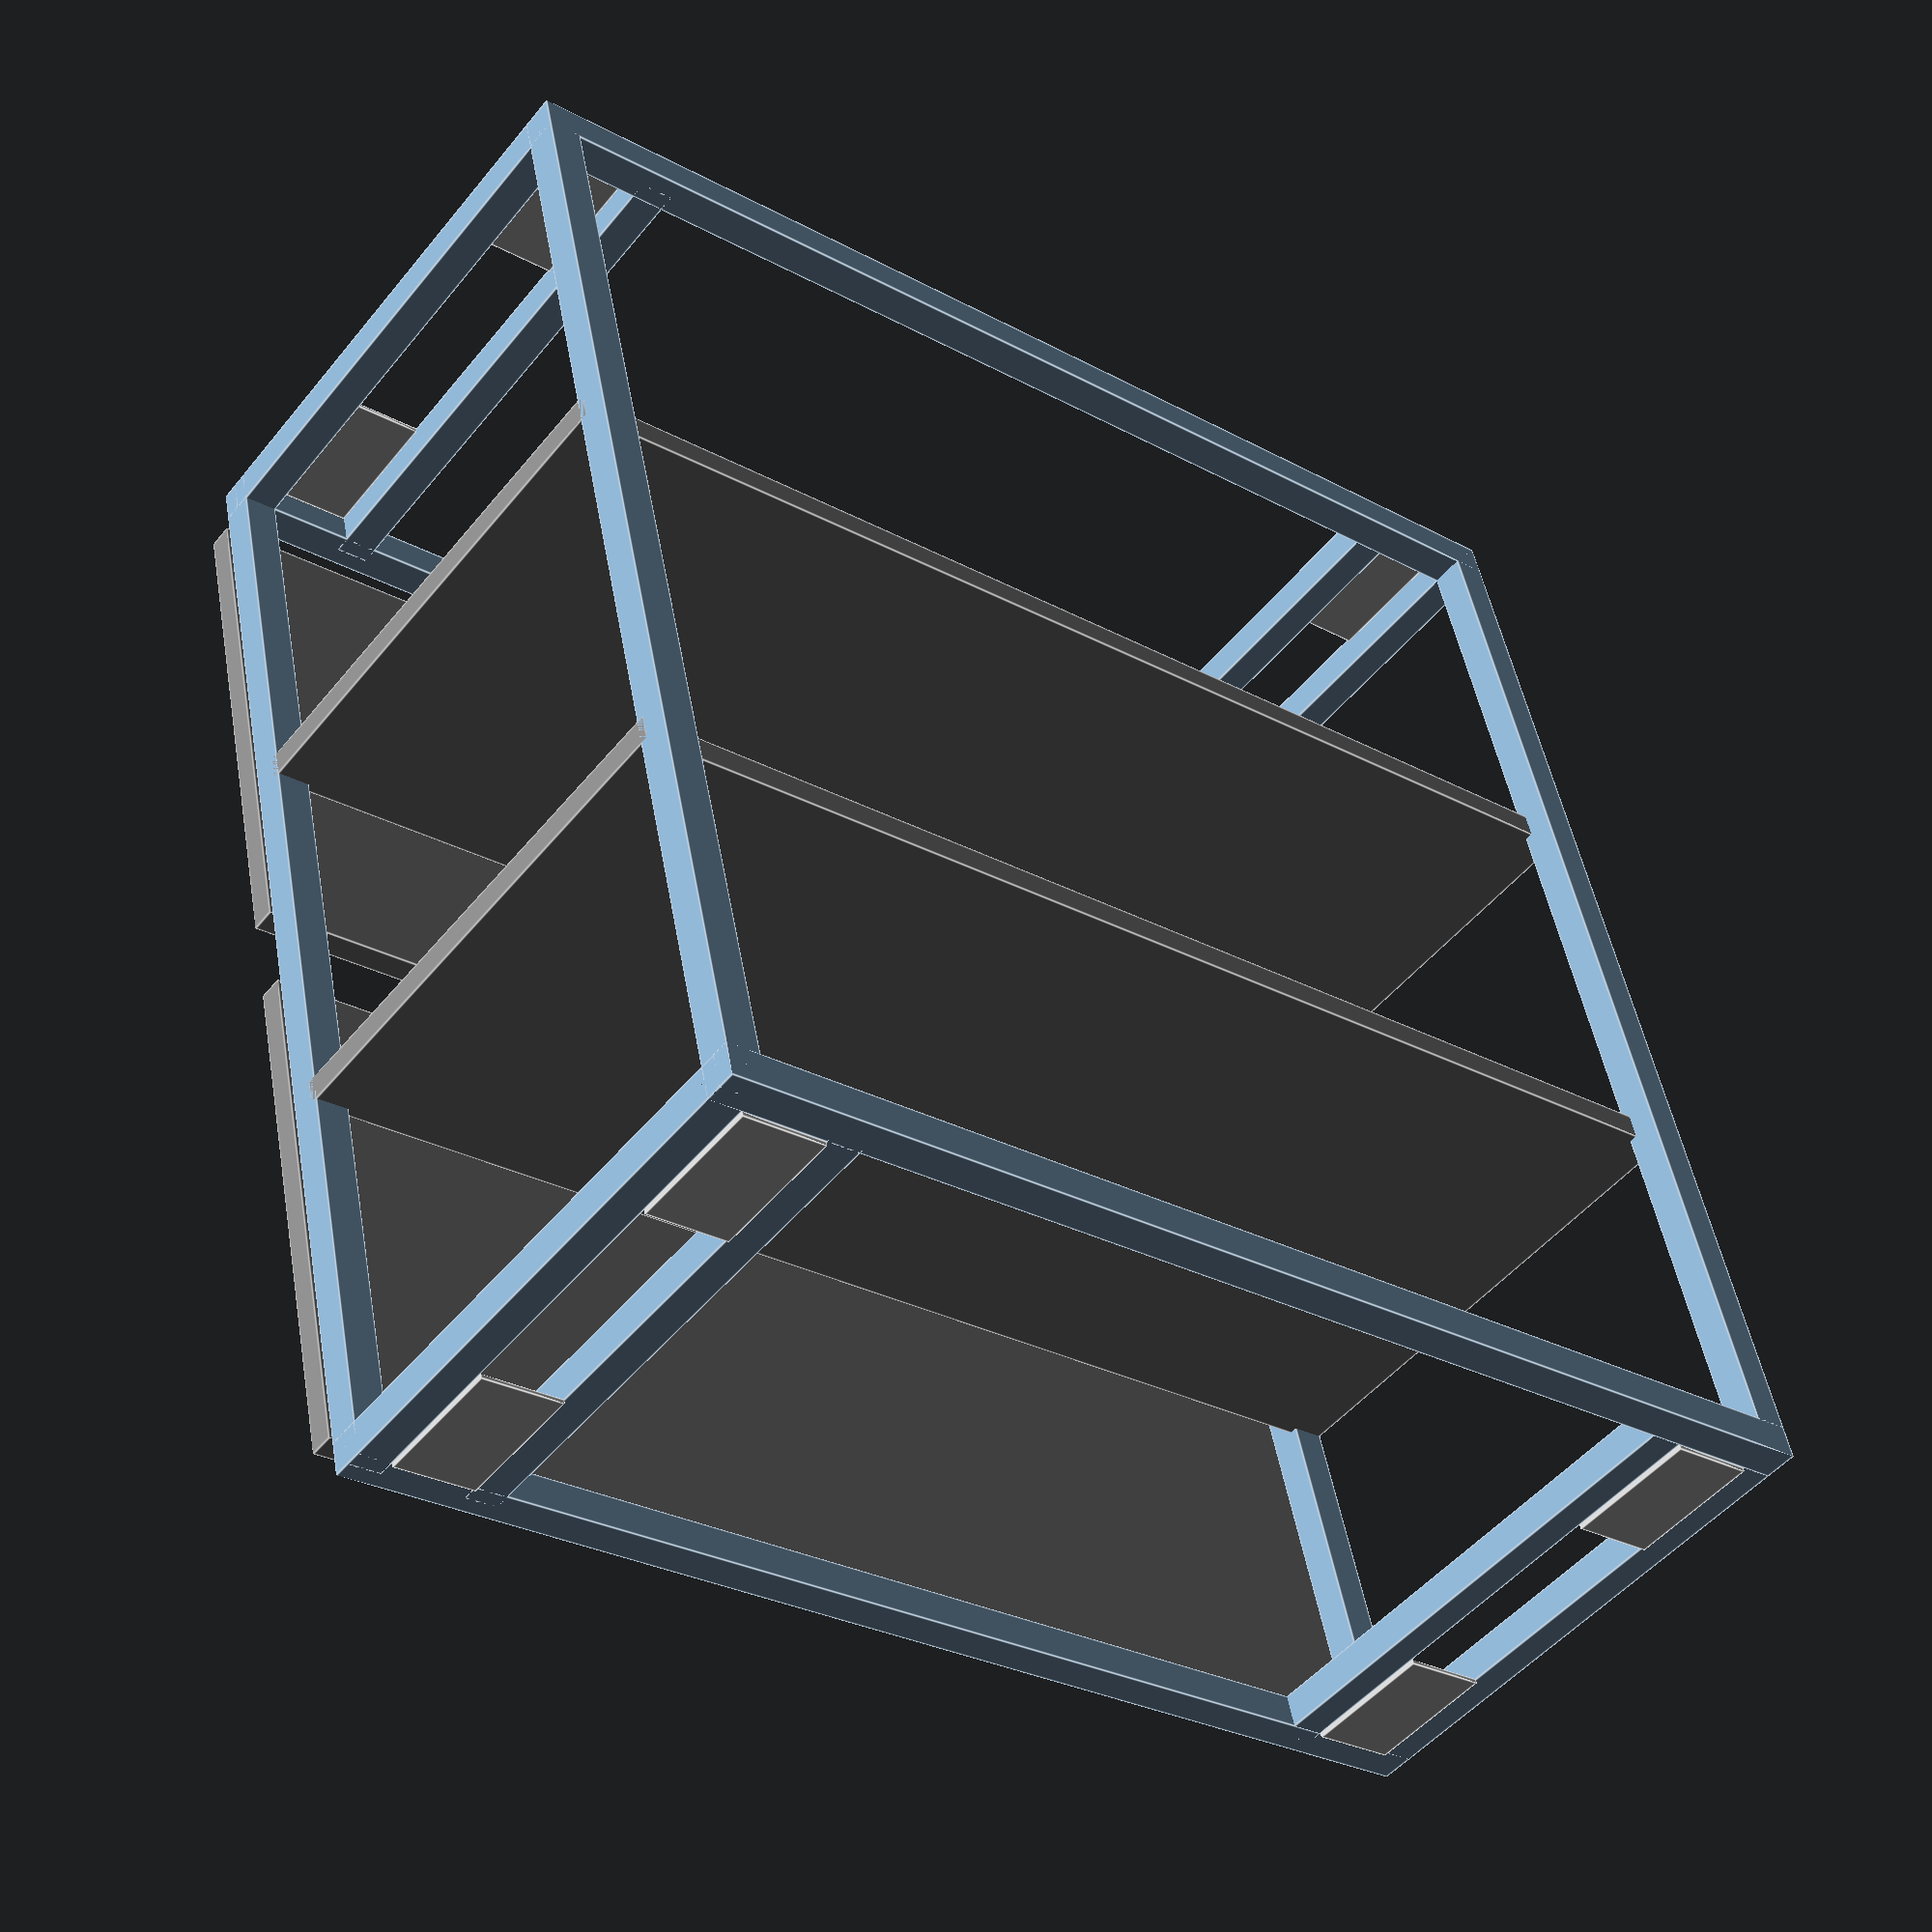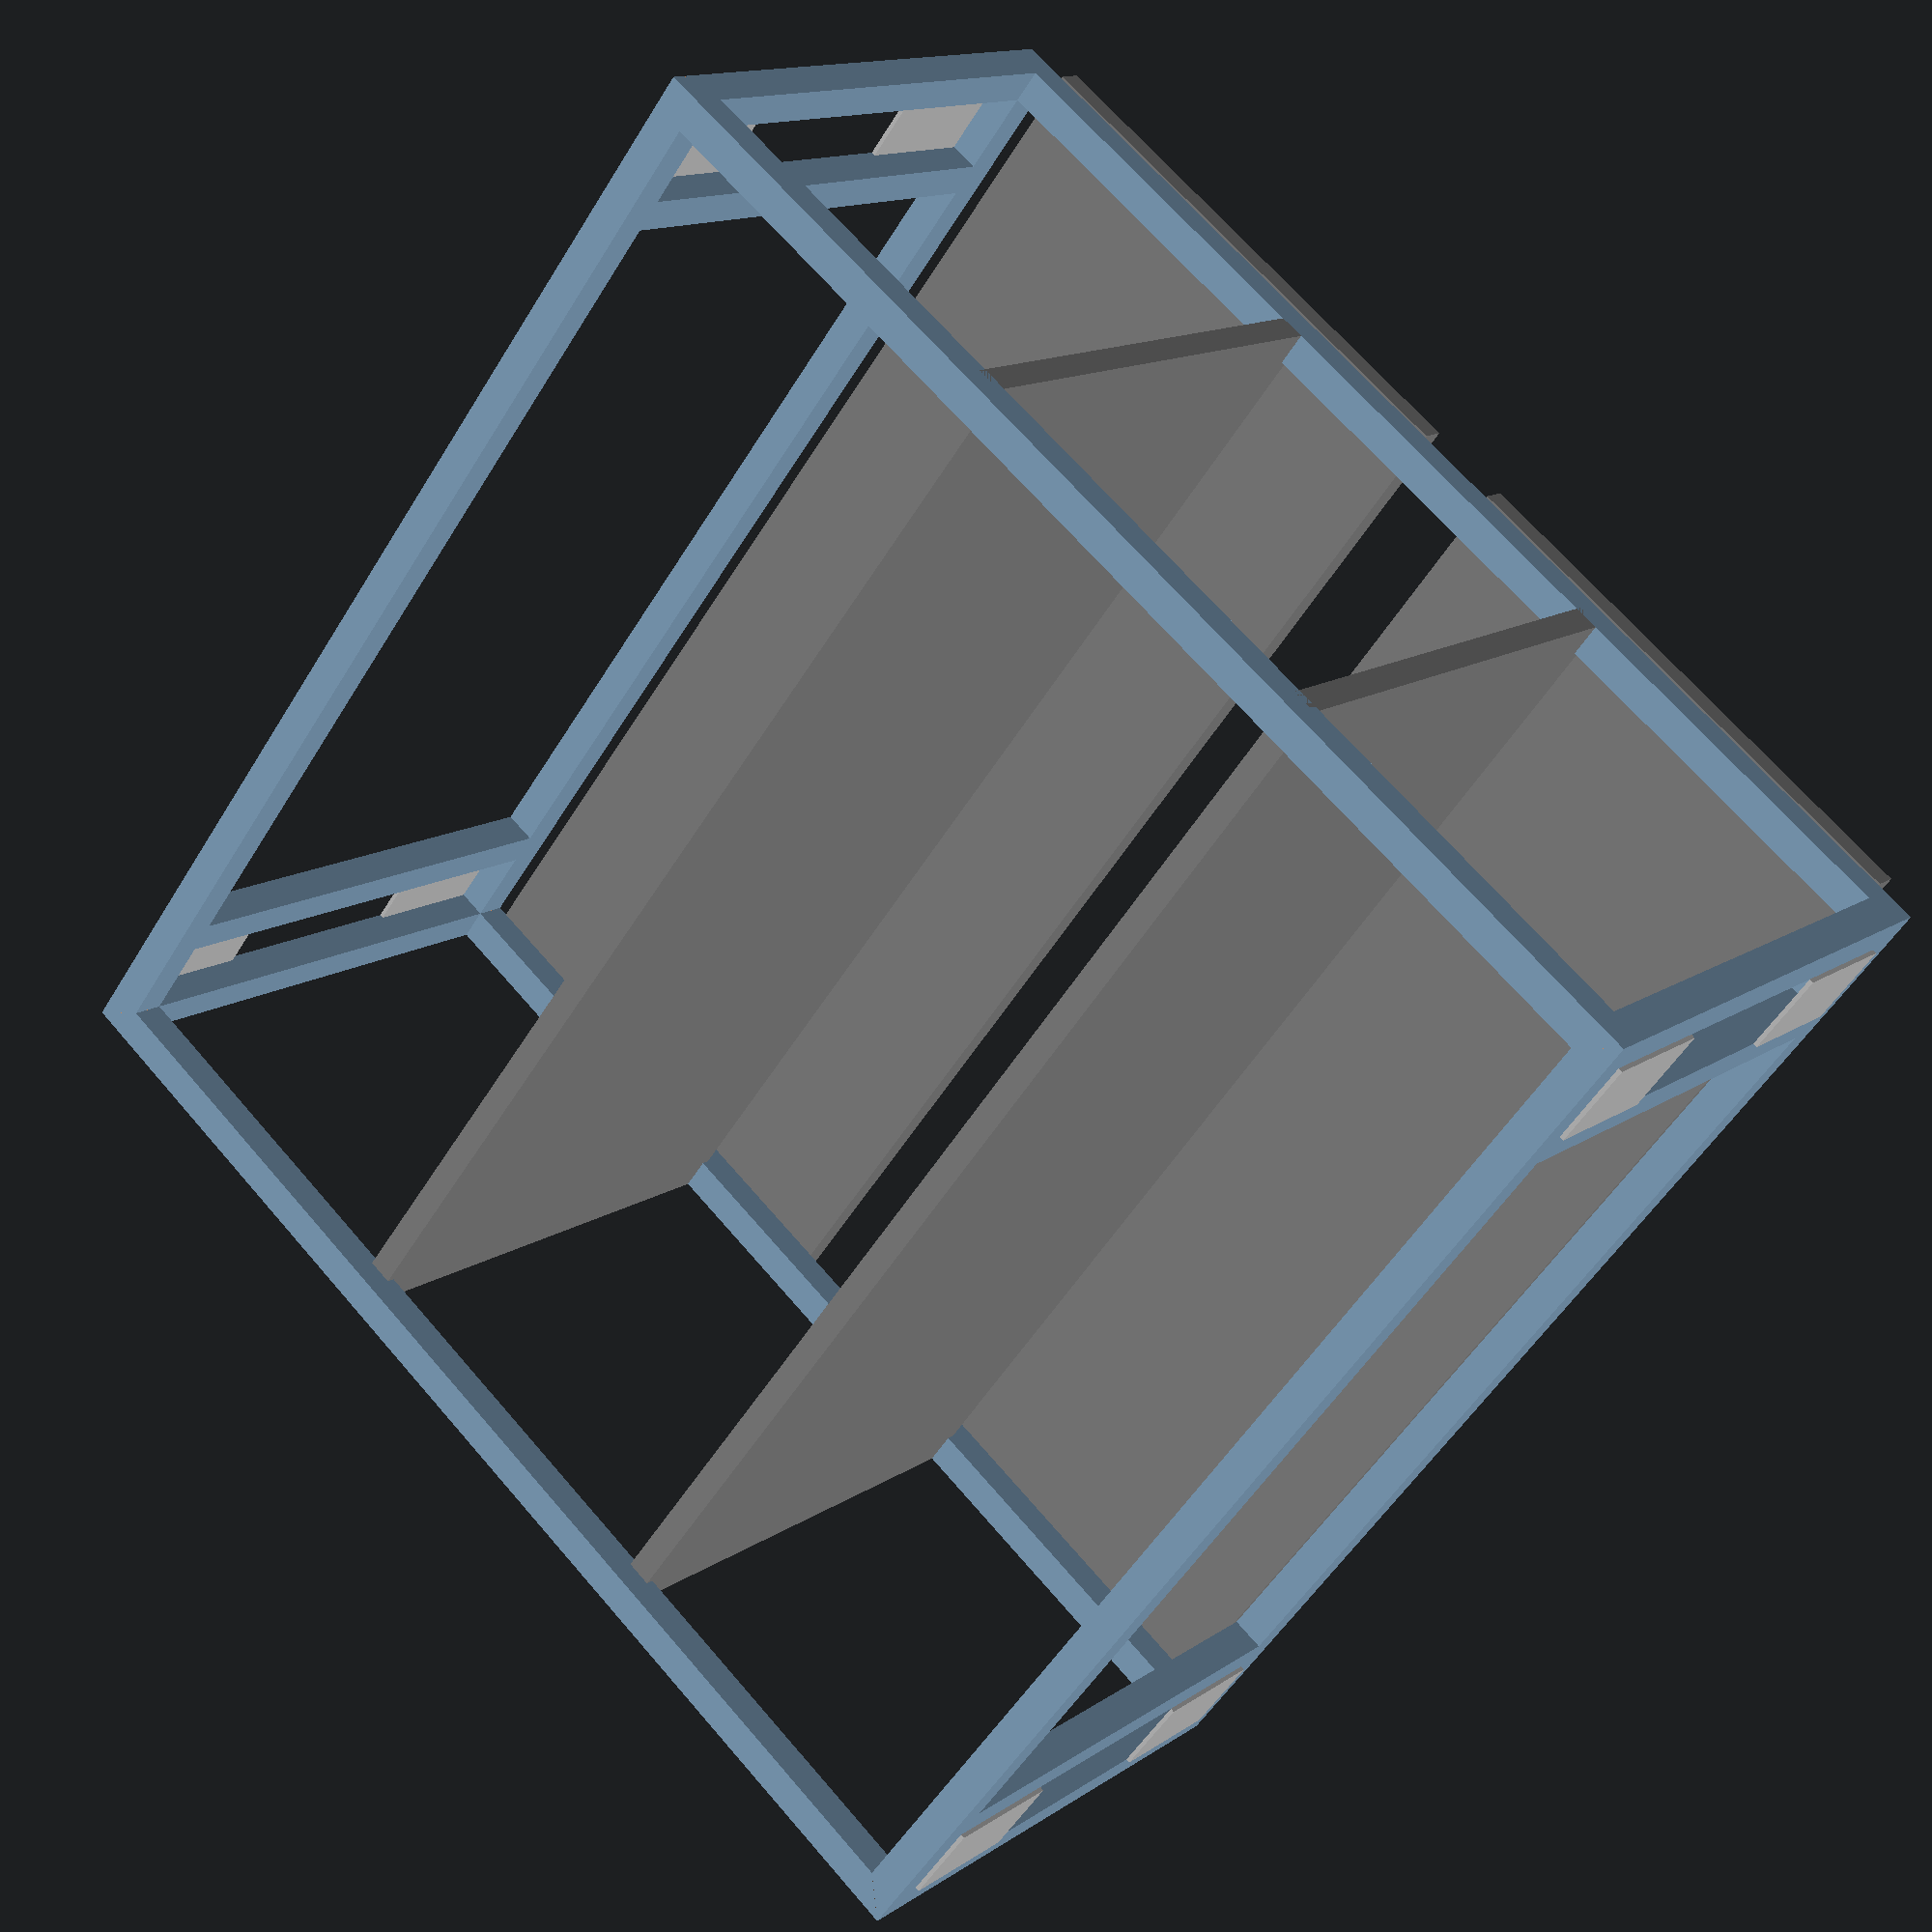
<openscad>


module tube(length=30, width=1, depth=1){
    difference(){
        cube([width*25.4,length*25.4,depth*25.4], center=true);
        cube([(width*25.4)-1.651,(length*25.4)+2,(depth*25.4)-1.651], center=true);
    }
}

module main_tube(){
    difference(){
        tube(36);
        for(Y=[-1,1]) translate([0,((18*25.4)+8.5)*Y,0]) rotate([45*Y,0,0])
            cube([30,30,90], center=true);
    }
}

module upright_frame(){
    for(Y=[-1,1]) translate([0,(17.5*25.4)*Y,(18*25.4)]) rotate([90*Y,0,0]) main_tube();
    translate([0,0,(0.5*25.4)]) rotate([0,0,0]) main_tube();
    translate([0,0,(35.5*25.4)]) rotate([0,180,0]) main_tube();
}

module shelf(width=36, depth=15.5, height=0.75){
    color("grey")
    difference(){
        cube([depth*25.4,width*25.4,height*25.4], center=true);
        translate([0,0,-0.8]) cube([(depth*25.4)-0.8,(width*25.4)-0.8,height*25.4], center=true);
    }
}

module plate(length=2.5, width=4){
    translate([0,0,(3.175/2)]) color("silver") cube([width*25.4,length*25.4,3.175], center=true);
}

for(X=[-1,1], Y=[-1,1], Z=[0,36]) translate([(5.5*25.4)*X,(15.75*25.4)*Y,Z*25.4]) plate();
for(Y=[-17.5, -14, 14, 17.5]) translate([0,Y*25.4,(35.5*25.4)]) rotate([0,0,90]) tube(length=16);


for(Y=[-17.5, -14, 14, 17.5]) translate([0,Y*25.4,(0.5*25.4)]) rotate([0,0,90]) tube(length=16);

for(Z=[12, 24]) translate([0,0,(Z*25.4)]) shelf();

for(Z=[0, 18]) translate([-(9*25.4), 0, (9*25.4)+(Z*25.4)]) rotate([0,90,0]) shelf();

for(X=[-1,1]) translate([(8*25.4)*X,0,0]) upright_frame();

</openscad>
<views>
elev=311.2 azim=308.0 roll=349.9 proj=p view=edges
elev=292.2 azim=222.1 roll=319.3 proj=p view=solid
</views>
